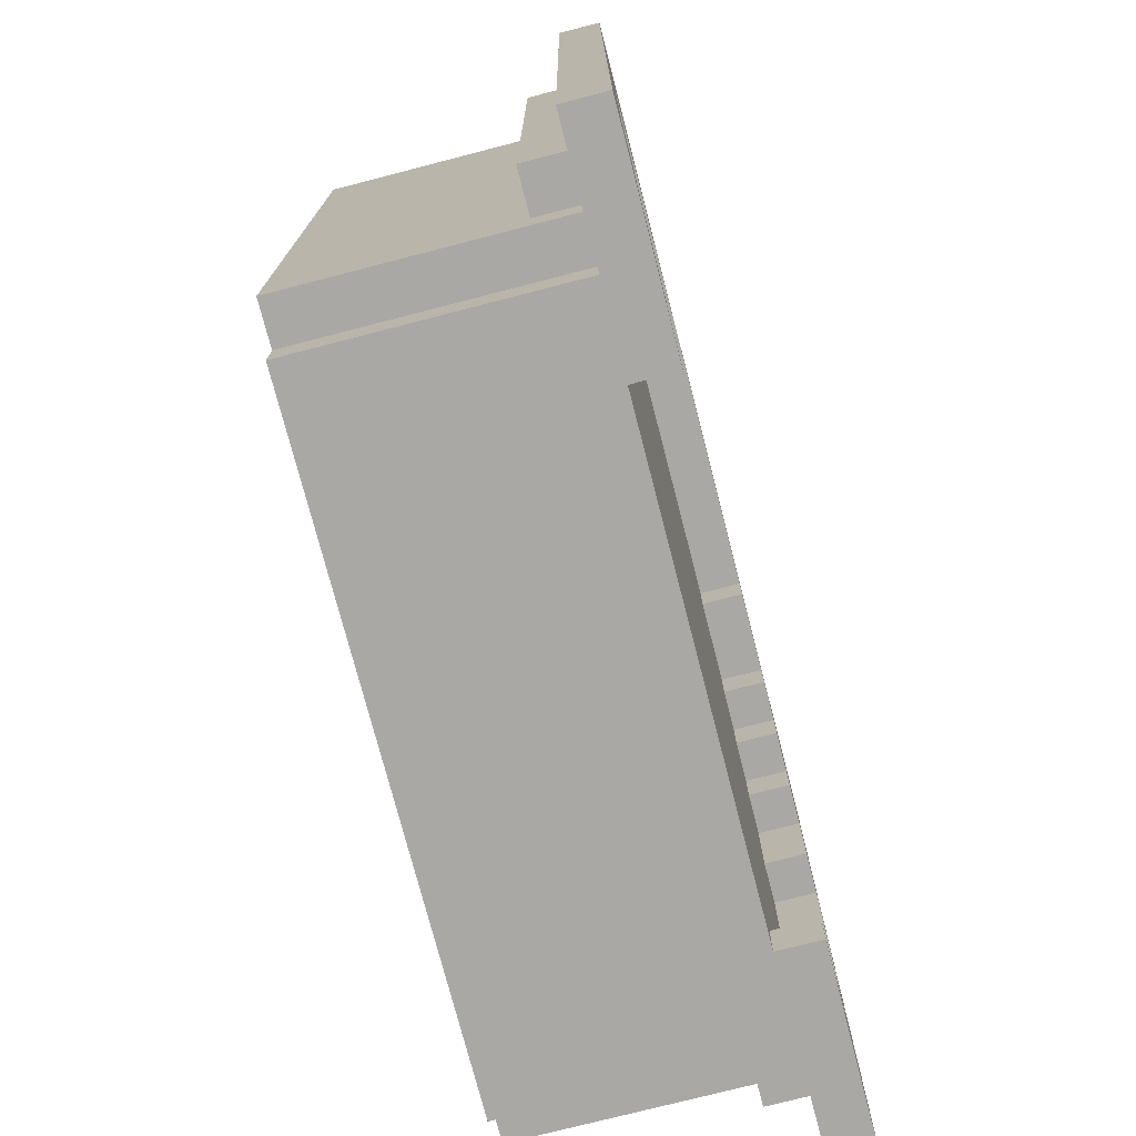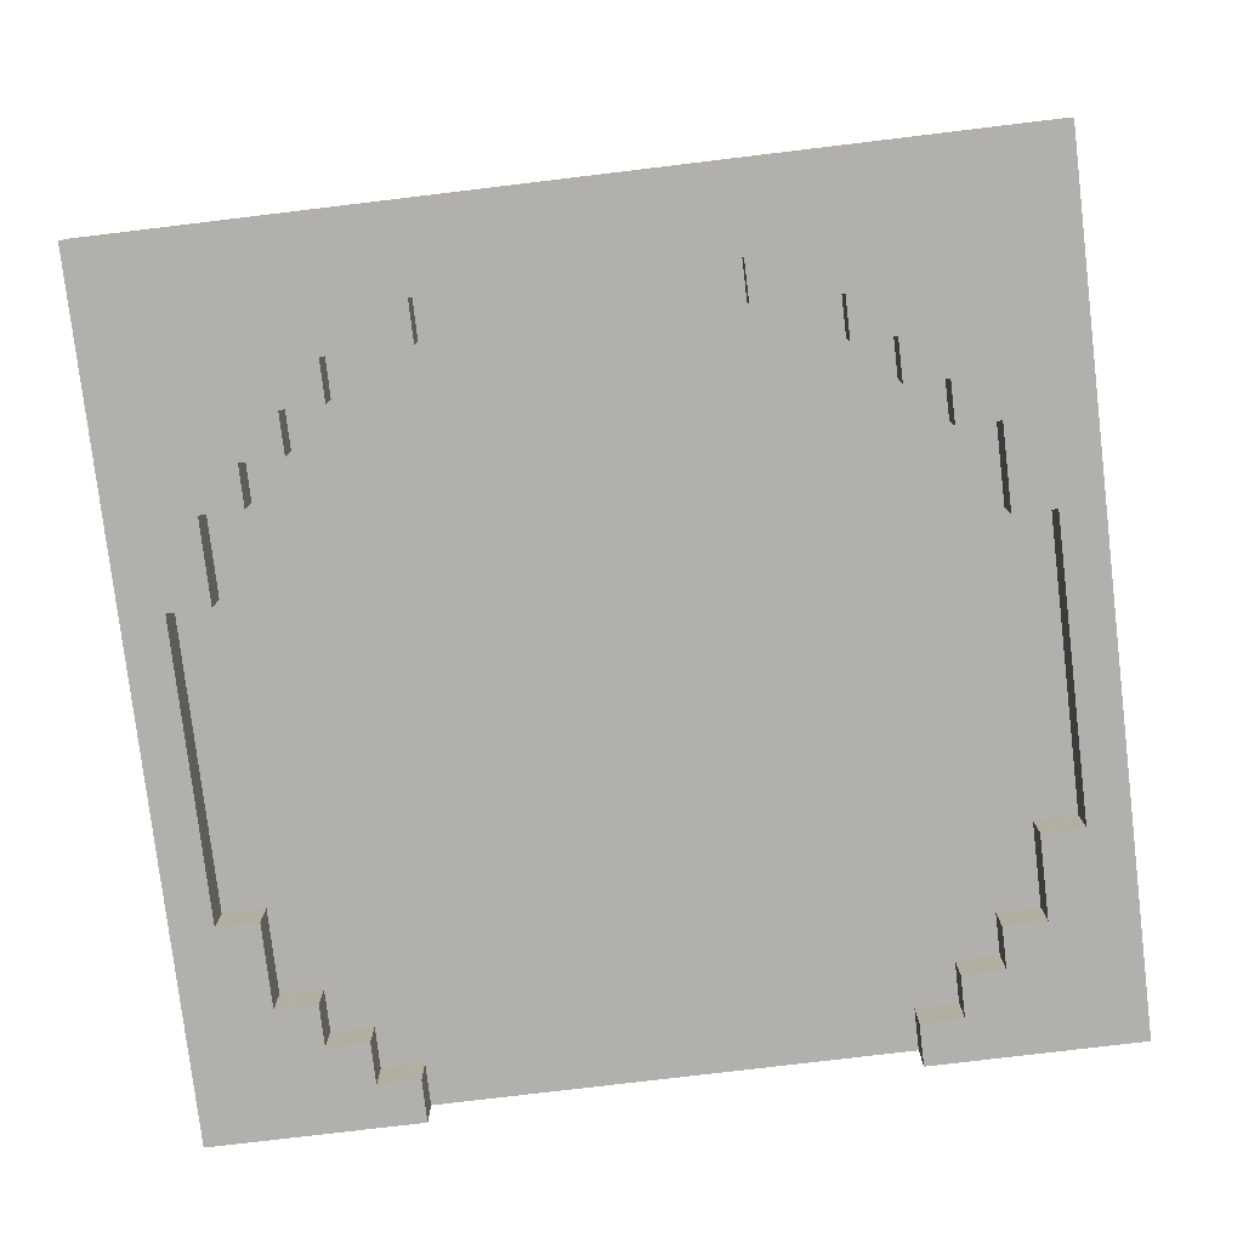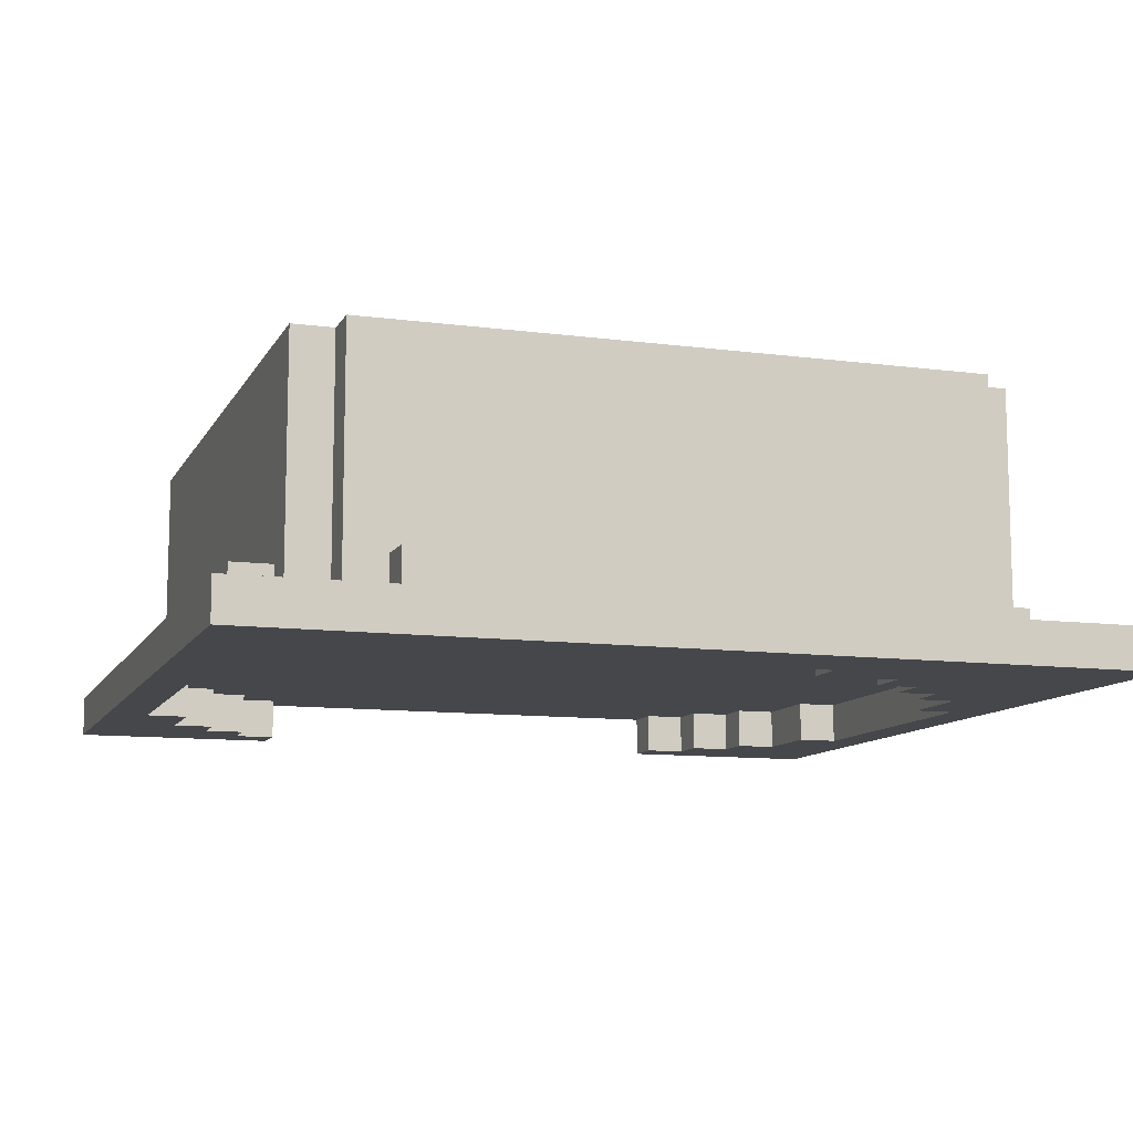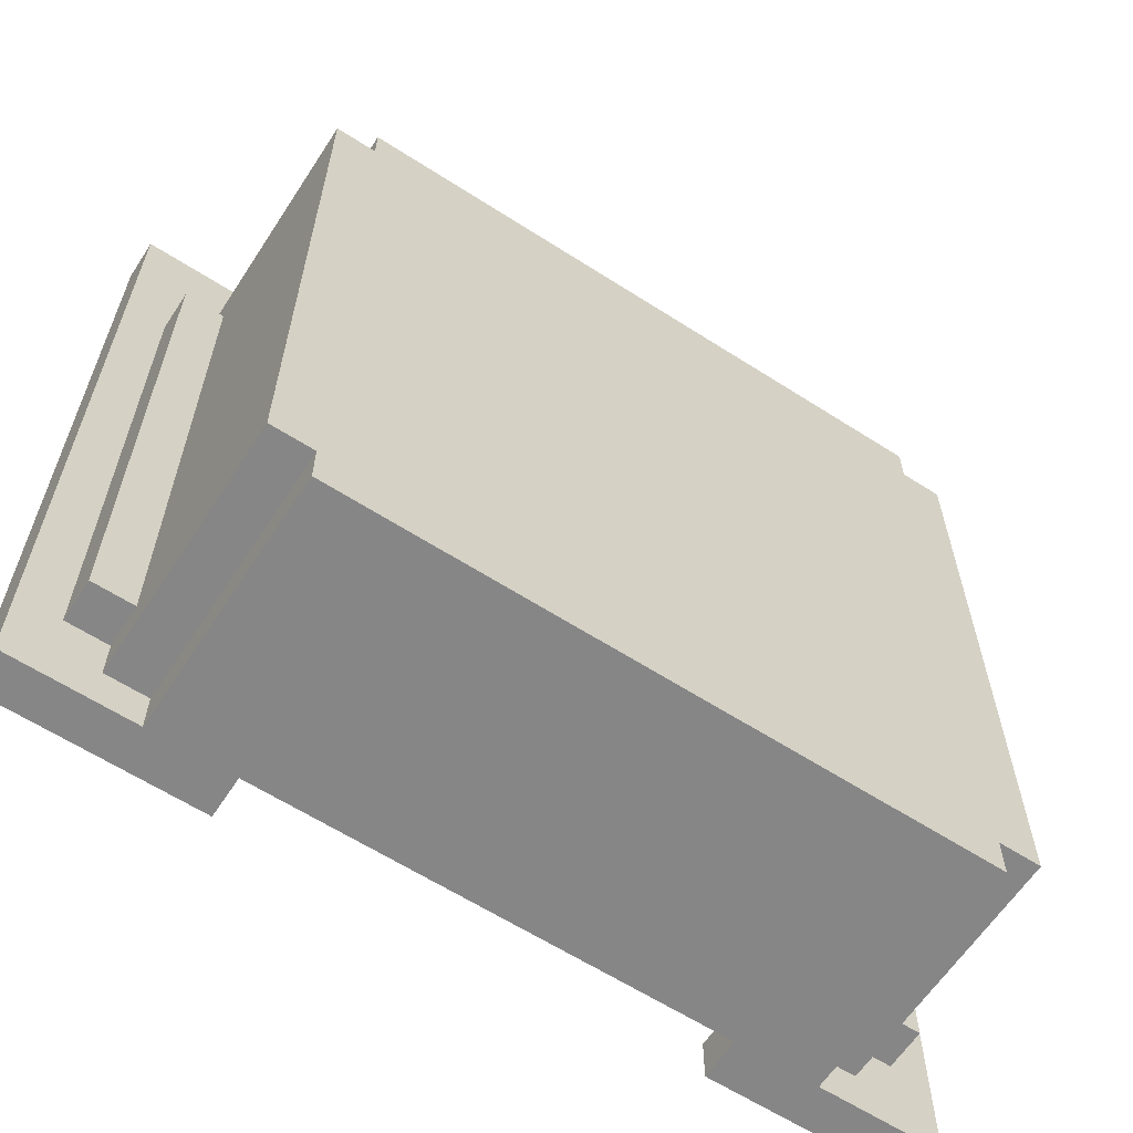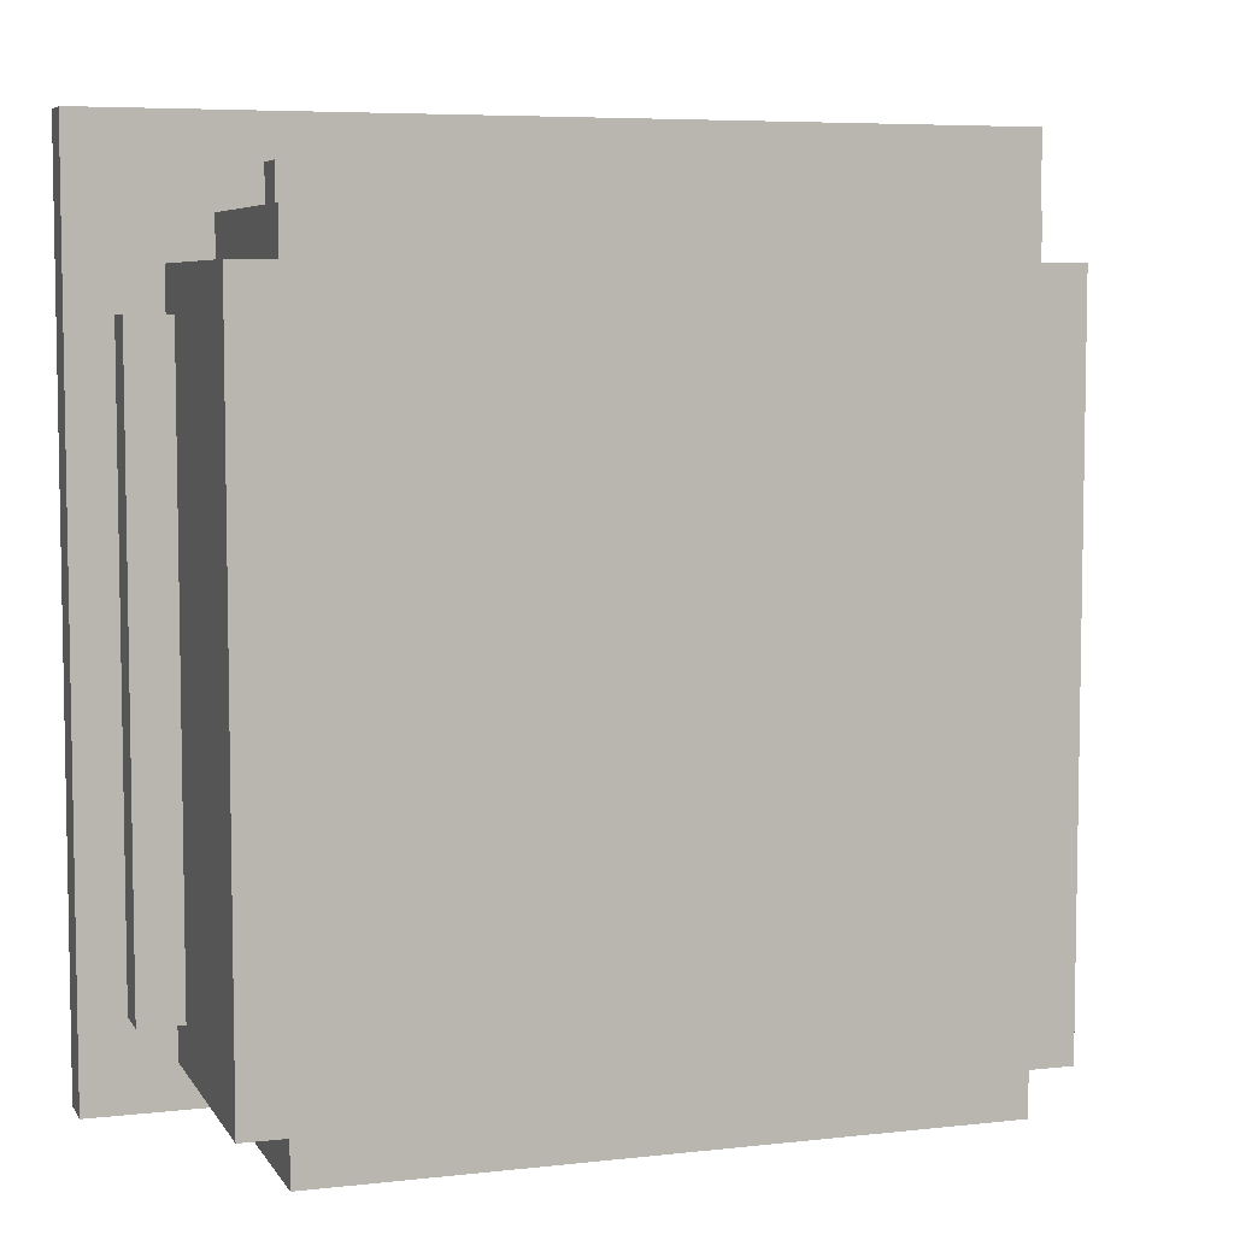
<metadata>
{"format":"obj","ext":"obj","renderer":"f3d","projection":"perspective","resolution":1024,"background":"white","views":[{"elev":-75.2,"azim":-75.5,"up":"+Z"},{"elev":-78.8,"azim":6.8,"up":"+Y"},{"elev":-10.5,"azim":-18.4,"up":"+Y"},{"elev":-62.2,"azim":146.9,"up":"+Z"},{"elev":6.2,"azim":161.5,"up":"+Z"}]}
</metadata>
<code>
o
v -1 1.4 1.2
v -1 1.4 -0.8
v -1 1.5 1.2
v -1 1.5 -0.8
v -0.9 1.5 0.8
v -0.9 1.5 -0.6
v -0.9 1.6 0.8
v -0.9 1.6 -0.6
v -0.8 1.5 0.9
v -0.8 1.5 0.8
v -0.8 1.5 -0.6
v -0.8 1.5 -0.7
v -0.8 1.6 0.8
v -0.8 1.6 -0.6
v -0.8 2.1 0.9
v -0.8 2.1 -0.7
v -0.7 1.5 1
v -0.7 1.5 0.9
v -0.7 1.5 -0.7
v -0.7 1.5 -0.8
v -0.7 2.1 1
v -0.7 2.1 0.9
v -0.7 2.1 -0.7
v -0.7 2.1 -0.8
v -0.6 1.5 1.1
v -0.6 1.5 1
v -0.6 1.6 1.1
v -0.6 1.6 1
v 0.4 1.4 1
v 0.4 1.4 0.9
v 0.4 1.5 1
v 0.4 1.5 0.9
v 0.6 1.4 0.9
v 0.6 1.4 0.8
v 0.6 1.4 -0.7
v 0.6 1.4 -0.8
v 0.6 1.5 0.9
v 0.6 1.5 0.8
v 0.6 1.5 -0.7
v 0.6 1.5 -0.8
v 0.7 1.4 0.8
v 0.7 1.4 0.7
v 0.7 1.4 -0.6
v 0.7 1.4 -0.7
v 0.7 1.5 0.8
v 0.7 1.5 0.7
v 0.7 1.5 -0.6
v 0.7 1.5 -0.7
v 0.8 1.4 0.7
v 0.8 1.4 0.6
v 0.8 1.4 -0.5
v 0.8 1.4 -0.6
v 0.8 1.5 0.7
v 0.8 1.5 0.6
v 0.8 1.5 -0.5
v 0.8 1.5 -0.6
v 0.9 1.4 0.6
v 0.9 1.4 0.4
v 0.9 1.4 -0.3
v 0.9 1.4 -0.5
v 0.9 1.5 0.6
v 0.9 1.5 0.4
v 0.9 1.5 -0.3
v 0.9 1.5 -0.5
v 1 1.4 0.4
v 1 1.4 -0.3
v 1 1.5 0.4
v 1 1.5 -0.3
v -0.9 1.4 0.4
v -0.9 1.4 -0.3
v -0.9 1.5 0.4
v -0.9 1.5 -0.3
v -0.8 1.4 0.6
v -0.8 1.4 0.4
v -0.8 1.4 -0.3
v -0.8 1.4 -0.5
v -0.8 1.5 0.6
v -0.8 1.5 0.4
v -0.8 1.5 -0.3
v -0.8 1.5 -0.5
v -0.7 1.4 0.7
v -0.7 1.4 0.6
v -0.7 1.4 -0.5
v -0.7 1.4 -0.6
v -0.7 1.5 0.7
v -0.7 1.5 0.6
v -0.7 1.5 -0.5
v -0.7 1.5 -0.6
v -0.6 1.4 0.8
v -0.6 1.4 0.7
v -0.6 1.4 -0.6
v -0.6 1.4 -0.7
v -0.6 1.5 0.8
v -0.6 1.5 0.7
v -0.6 1.5 -0.6
v -0.6 1.5 -0.7
v -0.5 1.4 0.9
v -0.5 1.4 0.8
v -0.5 1.4 -0.7
v -0.5 1.4 -0.8
v -0.5 1.5 0.9
v -0.5 1.5 0.8
v -0.5 1.5 -0.7
v -0.5 1.5 -0.8
v -0.3 1.4 1
v -0.3 1.4 0.9
v -0.3 1.5 1
v -0.3 1.5 0.9
v 0.7 1.5 1.1
v 0.7 1.5 1
v 0.7 1.6 1.1
v 0.7 1.6 1
v 0.8 1.5 1
v 0.8 1.5 0.9
v 0.8 1.5 -0.7
v 0.8 1.5 -0.8
v 0.8 2.1 1
v 0.8 2.1 0.9
v 0.8 2.1 -0.7
v 0.8 2.1 -0.8
v 0.9 1.5 0.9
v 0.9 1.5 0.8
v 0.9 1.5 -0.6
v 0.9 1.5 -0.7
v 0.9 1.6 0.8
v 0.9 1.6 -0.6
v 0.9 2.1 0.9
v 0.9 2.1 -0.7
v 1 1.5 0.8
v 1 1.5 -0.6
v 1 1.6 0.8
v 1 1.6 -0.6
v 1.1 1.4 1.2
v 1.1 1.4 -0.8
v 1.1 1.5 1.2
v 1.1 1.5 -0.8
v -1 1.4 1.2
v -1 1.5 1.2
v 1.1 1.4 1.2
v 1.1 1.5 1.2
v -0.6 1.5 1.1
v -0.6 1.6 1.1
v 0.7 1.5 1.1
v 0.7 1.6 1.1
v -0.7 1.5 1
v -0.7 2.1 1
v -0.6 1.5 1
v -0.6 1.6 1
v 0.7 1.5 1
v 0.7 1.6 1
v 0.8 1.5 1
v 0.8 2.1 1
v -0.8 1.5 0.9
v -0.8 2.1 0.9
v -0.7 1.5 0.9
v -0.7 2.1 0.9
v 0.8 1.5 0.9
v 0.8 2.1 0.9
v 0.9 1.5 0.9
v 0.9 2.1 0.9
v -0.9 1.5 0.8
v -0.9 1.6 0.8
v -0.8 1.5 0.8
v -0.8 1.6 0.8
v 0.9 1.5 0.8
v 0.9 1.6 0.8
v 1 1.5 0.8
v 1 1.6 0.8
v -0.9 1.4 -0.3
v -0.9 1.5 -0.3
v -0.8 1.4 -0.3
v -0.8 1.5 -0.3
v 0.9 1.4 -0.3
v 0.9 1.5 -0.3
v 1 1.4 -0.3
v 1 1.5 -0.3
v -0.8 1.4 -0.5
v -0.8 1.5 -0.5
v -0.7 1.4 -0.5
v -0.7 1.5 -0.5
v 0.8 1.4 -0.5
v 0.8 1.5 -0.5
v 0.9 1.4 -0.5
v 0.9 1.5 -0.5
v -0.7 1.4 -0.6
v -0.7 1.5 -0.6
v -0.6 1.4 -0.6
v -0.6 1.5 -0.6
v 0.7 1.4 -0.6
v 0.7 1.5 -0.6
v 0.8 1.4 -0.6
v 0.8 1.5 -0.6
v -0.6 1.4 -0.7
v -0.6 1.5 -0.7
v -0.5 1.4 -0.7
v -0.5 1.5 -0.7
v 0.6 1.4 -0.7
v 0.6 1.5 -0.7
v 0.7 1.4 -0.7
v 0.7 1.5 -0.7
v -0.3 1.4 1
v -0.3 1.5 1
v 0.4 1.4 1
v 0.4 1.5 1
v -0.5 1.4 0.9
v -0.5 1.5 0.9
v -0.3 1.4 0.9
v -0.3 1.5 0.9
v 0.4 1.4 0.9
v 0.4 1.5 0.9
v 0.6 1.4 0.9
v 0.6 1.5 0.9
v -0.6 1.4 0.8
v -0.6 1.5 0.8
v -0.5 1.4 0.8
v -0.5 1.5 0.8
v 0.6 1.4 0.8
v 0.6 1.5 0.8
v 0.7 1.4 0.8
v 0.7 1.5 0.8
v -0.7 1.4 0.7
v -0.7 1.5 0.7
v -0.6 1.4 0.7
v -0.6 1.5 0.7
v 0.7 1.4 0.7
v 0.7 1.5 0.7
v 0.8 1.4 0.7
v 0.8 1.5 0.7
v -0.8 1.4 0.6
v -0.8 1.5 0.6
v -0.7 1.4 0.6
v -0.7 1.5 0.6
v 0.8 1.4 0.6
v 0.8 1.5 0.6
v 0.9 1.4 0.6
v 0.9 1.5 0.6
v -0.9 1.4 0.4
v -0.9 1.5 0.4
v -0.8 1.4 0.4
v -0.8 1.5 0.4
v 0.9 1.4 0.4
v 0.9 1.5 0.4
v 1 1.4 0.4
v 1 1.5 0.4
v -0.9 1.5 -0.6
v -0.9 1.6 -0.6
v -0.8 1.5 -0.6
v -0.8 1.6 -0.6
v 0.9 1.5 -0.6
v 0.9 1.6 -0.6
v 1 1.5 -0.6
v 1 1.6 -0.6
v -0.8 1.5 -0.7
v -0.8 2.1 -0.7
v -0.7 1.5 -0.7
v -0.7 2.1 -0.7
v 0.8 1.5 -0.7
v 0.8 2.1 -0.7
v 0.9 1.5 -0.7
v 0.9 2.1 -0.7
v -1 1.4 -0.8
v -1 1.5 -0.8
v -0.7 1.5 -0.8
v -0.7 2.1 -0.8
v -0.5 1.4 -0.8
v -0.5 1.5 -0.8
v 0.6 1.4 -0.8
v 0.6 1.5 -0.8
v 0.8 1.5 -0.8
v 0.8 2.1 -0.8
v 1.1 1.4 -0.8
v 1.1 1.5 -0.8
v -1 1.4 1.2
v 1.1 1.4 1.2
v -0.3 1.4 1
v 0.4 1.4 1
v -0.5 1.4 0.9
v -0.3 1.4 0.9
v 0.4 1.4 0.9
v 0.6 1.4 0.9
v -0.6 1.4 0.8
v -0.5 1.4 0.8
v 0.6 1.4 0.8
v 0.7 1.4 0.8
v -0.7 1.4 0.7
v -0.6 1.4 0.7
v 0.7 1.4 0.7
v 0.8 1.4 0.7
v -0.8 1.4 0.6
v -0.7 1.4 0.6
v 0.8 1.4 0.6
v 0.9 1.4 0.6
v -0.9 1.4 0.4
v -0.8 1.4 0.4
v 0.9 1.4 0.4
v 1 1.4 0.4
v -0.9 1.4 -0.3
v -0.8 1.4 -0.3
v 0.9 1.4 -0.3
v 1 1.4 -0.3
v -0.8 1.4 -0.5
v -0.7 1.4 -0.5
v 0.8 1.4 -0.5
v 0.9 1.4 -0.5
v -0.7 1.4 -0.6
v -0.6 1.4 -0.6
v 0.7 1.4 -0.6
v 0.8 1.4 -0.6
v -0.6 1.4 -0.7
v -0.5 1.4 -0.7
v 0.6 1.4 -0.7
v 0.7 1.4 -0.7
v -1 1.4 -0.8
v -0.5 1.4 -0.8
v 0.6 1.4 -0.8
v 1.1 1.4 -0.8
v -0.3 1.5 1
v 0.4 1.5 1
v -0.5 1.5 0.9
v -0.3 1.5 0.9
v 0.4 1.5 0.9
v 0.6 1.5 0.9
v -0.6 1.5 0.8
v -0.5 1.5 0.8
v 0.6 1.5 0.8
v 0.7 1.5 0.8
v -0.7 1.5 0.7
v -0.6 1.5 0.7
v 0.7 1.5 0.7
v 0.8 1.5 0.7
v -0.8 1.5 0.6
v -0.7 1.5 0.6
v 0.8 1.5 0.6
v 0.9 1.5 0.6
v -0.9 1.5 0.4
v -0.8 1.5 0.4
v 0.9 1.5 0.4
v 1 1.5 0.4
v -0.9 1.5 -0.3
v -0.8 1.5 -0.3
v 0.9 1.5 -0.3
v 1 1.5 -0.3
v -0.8 1.5 -0.5
v -0.7 1.5 -0.5
v 0.8 1.5 -0.5
v 0.9 1.5 -0.5
v -0.7 1.5 -0.6
v -0.6 1.5 -0.6
v 0.7 1.5 -0.6
v 0.8 1.5 -0.6
v -0.6 1.5 -0.7
v -0.5 1.5 -0.7
v 0.6 1.5 -0.7
v 0.7 1.5 -0.7
v -0.5 1.5 -0.8
v 0.6 1.5 -0.8
v -1 1.5 1.2
v 1.1 1.5 1.2
v -0.6 1.5 1.1
v 0.7 1.5 1.1
v -0.7 1.5 1
v -0.6 1.5 1
v 0.7 1.5 1
v 0.8 1.5 1
v -0.8 1.5 0.9
v -0.7 1.5 0.9
v 0.8 1.5 0.9
v 0.9 1.5 0.9
v -0.9 1.5 0.8
v -0.8 1.5 0.8
v 0.9 1.5 0.8
v 1 1.5 0.8
v -0.9 1.5 -0.6
v -0.8 1.5 -0.6
v 0.9 1.5 -0.6
v 1 1.5 -0.6
v -0.8 1.5 -0.7
v -0.7 1.5 -0.7
v 0.8 1.5 -0.7
v 0.9 1.5 -0.7
v -1 1.5 -0.8
v -0.7 1.5 -0.8
v 0.8 1.5 -0.8
v 1.1 1.5 -0.8
v -0.6 1.6 1.1
v 0.7 1.6 1.1
v -0.6 1.6 1
v 0.7 1.6 1
v -0.9 1.6 0.8
v -0.8 1.6 0.8
v 0.9 1.6 0.8
v 1 1.6 0.8
v -0.9 1.6 -0.6
v -0.8 1.6 -0.6
v 0.9 1.6 -0.6
v 1 1.6 -0.6
v -0.7 2.1 1
v 0.8 2.1 1
v -0.8 2.1 0.9
v -0.7 2.1 0.9
v 0.8 2.1 0.9
v 0.9 2.1 0.9
v -0.8 2.1 -0.7
v -0.7 2.1 -0.7
v 0.8 2.1 -0.7
v 0.9 2.1 -0.7
v -0.7 2.1 -0.8
v 0.8 2.1 -0.8
f 3 2 1
f 4 2 3
f 7 6 5
f 8 6 7
f 13 10 9
f 14 12 11
f 15 13 9
f 15 14 13
f 16 12 14
f 16 14 15
f 21 18 17
f 22 18 21
f 23 20 19
f 24 20 23
f 27 26 25
f 28 26 27
f 31 30 29
f 32 30 31
f 37 34 33
f 38 34 37
f 39 36 35
f 40 36 39
f 45 42 41
f 46 42 45
f 47 44 43
f 48 44 47
f 53 50 49
f 54 50 53
f 55 52 51
f 56 52 55
f 61 58 57
f 62 58 61
f 63 60 59
f 64 60 63
f 67 66 65
f 68 66 67
f 69 70 71
f 71 70 72
f 73 74 77
f 77 74 78
f 75 76 79
f 79 76 80
f 81 82 85
f 85 82 86
f 83 84 87
f 87 84 88
f 89 90 93
f 93 90 94
f 91 92 95
f 95 92 96
f 97 98 101
f 101 98 102
f 99 100 103
f 103 100 104
f 105 106 107
f 107 106 108
f 109 110 111
f 111 110 112
f 113 114 117
f 117 114 118
f 115 116 119
f 119 116 120
f 121 122 125
f 123 124 126
f 121 125 127
f 125 126 127
f 126 124 128
f 127 126 128
f 129 130 131
f 131 130 132
f 133 134 135
f 135 134 136
f 139 138 137
f 140 138 139
f 143 142 141
f 144 142 143
f 147 146 145
f 148 146 147
f 150 146 148
f 151 150 149
f 152 146 150
f 152 150 151
f 155 154 153
f 156 154 155
f 159 158 157
f 160 158 159
f 163 162 161
f 164 162 163
f 167 166 165
f 168 166 167
f 171 170 169
f 172 170 171
f 175 174 173
f 176 174 175
f 179 178 177
f 180 178 179
f 183 182 181
f 184 182 183
f 187 186 185
f 188 186 187
f 191 190 189
f 192 190 191
f 195 194 193
f 196 194 195
f 199 198 197
f 200 198 199
f 201 202 203
f 203 202 204
f 205 206 207
f 207 206 208
f 209 210 211
f 211 210 212
f 213 214 215
f 215 214 216
f 217 218 219
f 219 218 220
f 221 222 223
f 223 222 224
f 225 226 227
f 227 226 228
f 229 230 231
f 231 230 232
f 233 234 235
f 235 234 236
f 237 238 239
f 239 238 240
f 241 242 243
f 243 242 244
f 245 246 247
f 247 246 248
f 249 250 251
f 251 250 252
f 253 254 255
f 255 254 256
f 257 258 259
f 259 258 260
f 261 262 263
f 261 263 265
f 263 264 265
f 265 264 266
f 266 264 268
f 268 264 269
f 267 268 269
f 269 264 270
f 267 269 271
f 271 269 272
f 275 274 273
f 276 274 275
f 277 275 273
f 278 275 277
f 279 274 276
f 280 274 279
f 281 277 273
f 282 277 281
f 283 274 280
f 284 274 283
f 285 281 273
f 286 281 285
f 287 274 284
f 288 274 287
f 289 285 273
f 290 285 289
f 291 274 288
f 292 274 291
f 293 289 273
f 294 289 293
f 295 274 292
f 296 274 295
f 297 293 273
f 300 274 296
f 301 298 297
f 304 300 299
f 305 302 301
f 308 304 303
f 309 306 305
f 312 308 307
f 313 310 309
f 313 297 273
f 313 301 297
f 313 305 301
f 313 309 305
f 314 310 313
f 315 312 311
f 316 308 312
f 316 312 315
f 316 274 300
f 316 300 304
f 316 304 308
f 320 318 317
f 321 318 320
f 324 320 319
f 324 322 321
f 324 321 320
f 325 322 324
f 328 324 323
f 328 326 325
f 328 325 324
f 329 326 328
f 332 328 327
f 332 330 329
f 332 329 328
f 333 330 332
f 336 332 331
f 336 334 333
f 336 333 332
f 337 334 336
f 339 336 335
f 339 338 337
f 339 337 336
f 340 338 339
f 341 338 340
f 342 338 341
f 343 341 340
f 344 341 343
f 345 341 344
f 346 341 345
f 347 345 344
f 348 345 347
f 349 345 348
f 350 345 349
f 351 349 348
f 352 349 351
f 353 349 352
f 354 349 353
f 355 353 352
f 356 353 355
f 357 358 359
f 359 358 360
f 357 359 361
f 361 359 362
f 360 358 363
f 363 358 364
f 357 361 365
f 365 361 366
f 364 358 367
f 367 358 368
f 357 365 369
f 369 365 370
f 368 358 371
f 371 358 372
f 357 369 373
f 372 358 376
f 373 374 377
f 375 376 380
f 377 378 381
f 357 373 381
f 373 377 381
f 381 378 382
f 379 380 383
f 380 376 384
f 383 380 384
f 376 358 384
f 385 386 387
f 387 386 388
f 389 390 393
f 393 390 394
f 391 392 395
f 395 392 396
f 397 398 400
f 400 398 401
f 399 400 403
f 401 402 403
f 400 401 403
f 403 402 404
f 404 402 405
f 405 402 406
f 404 405 407
f 407 405 408

</code>
